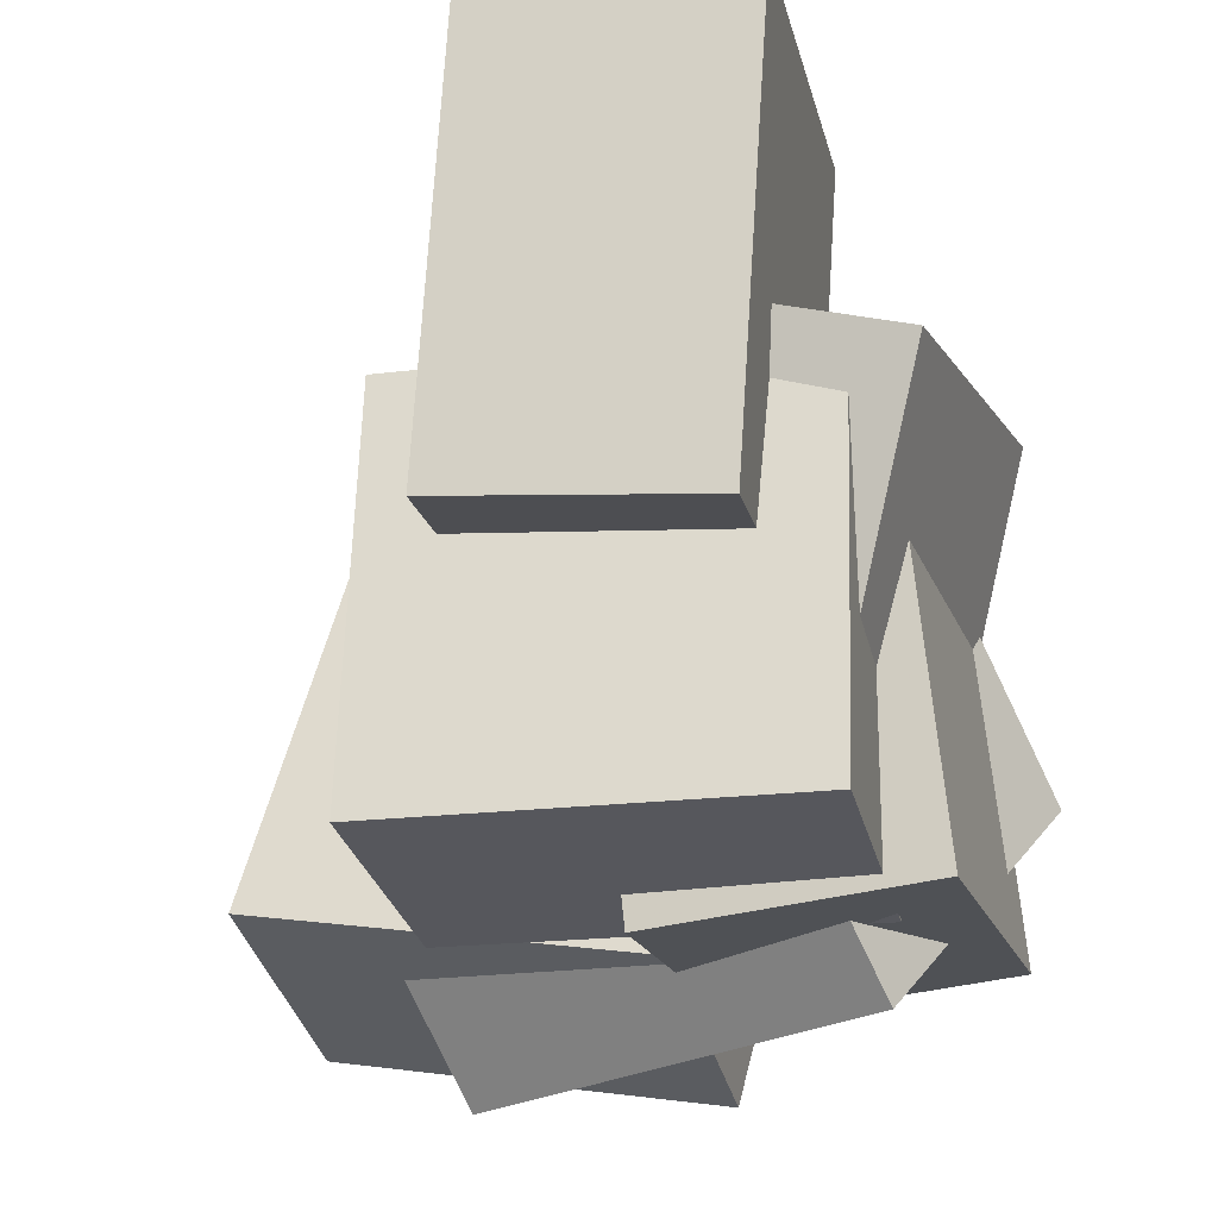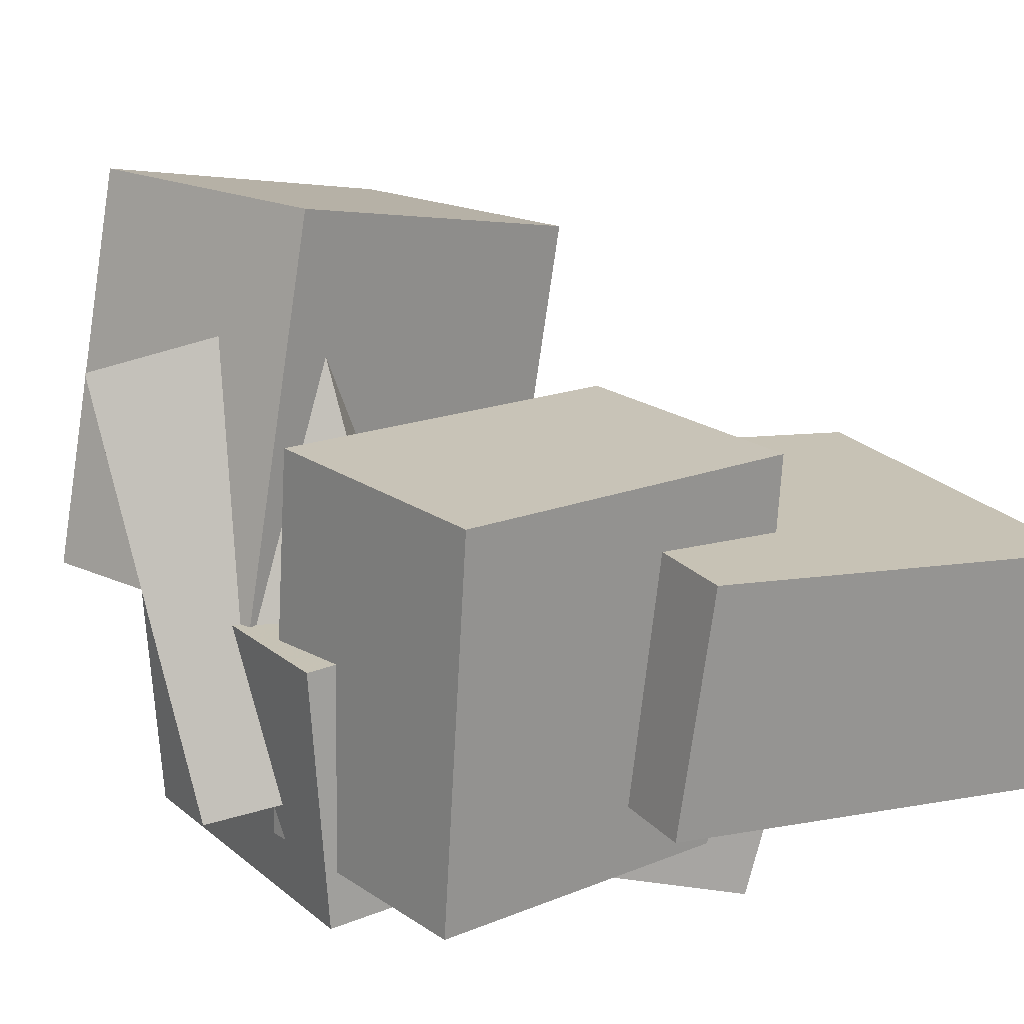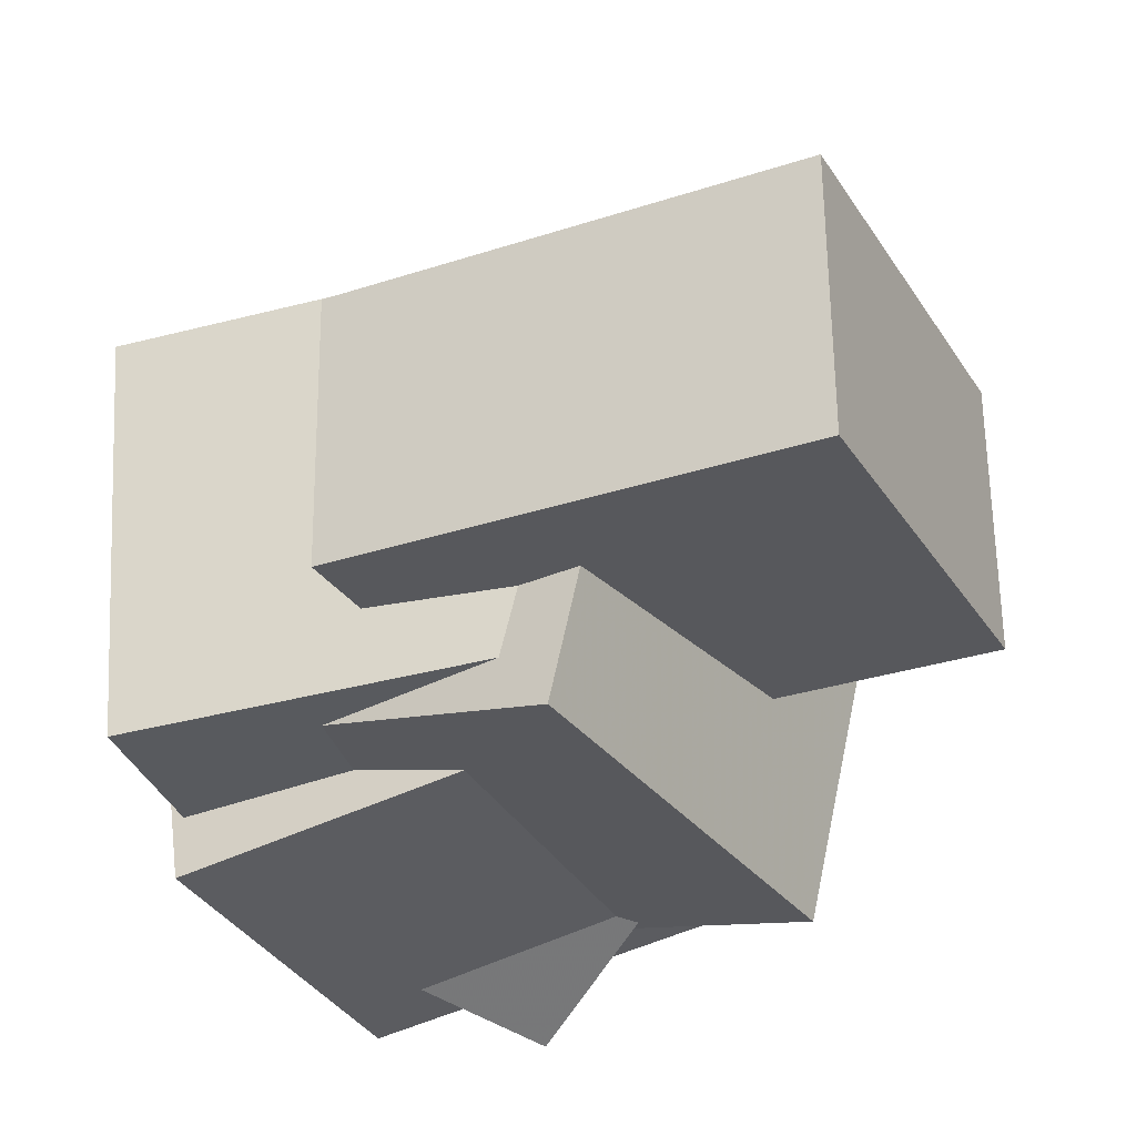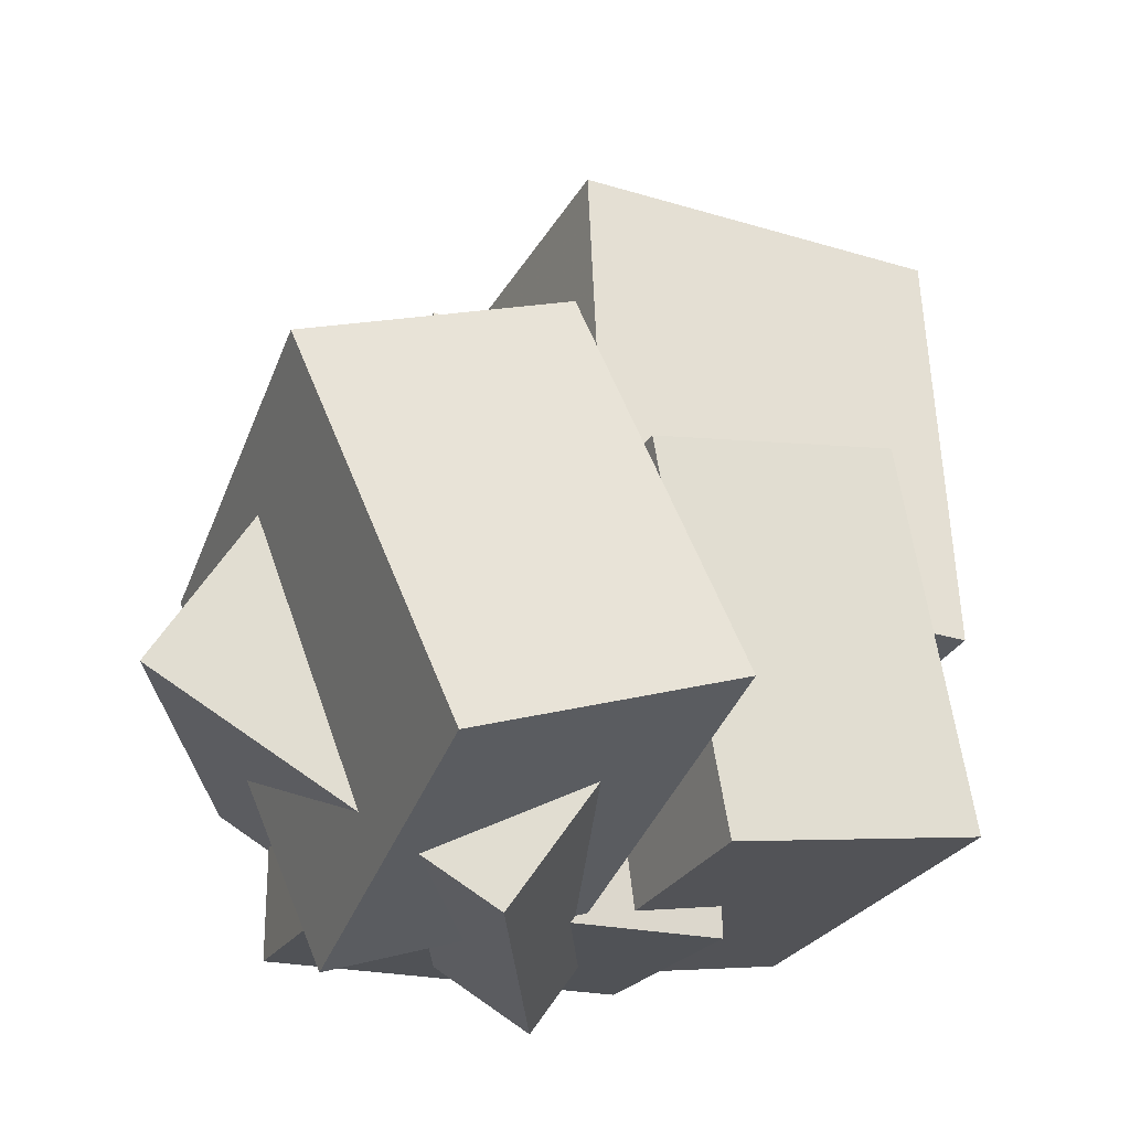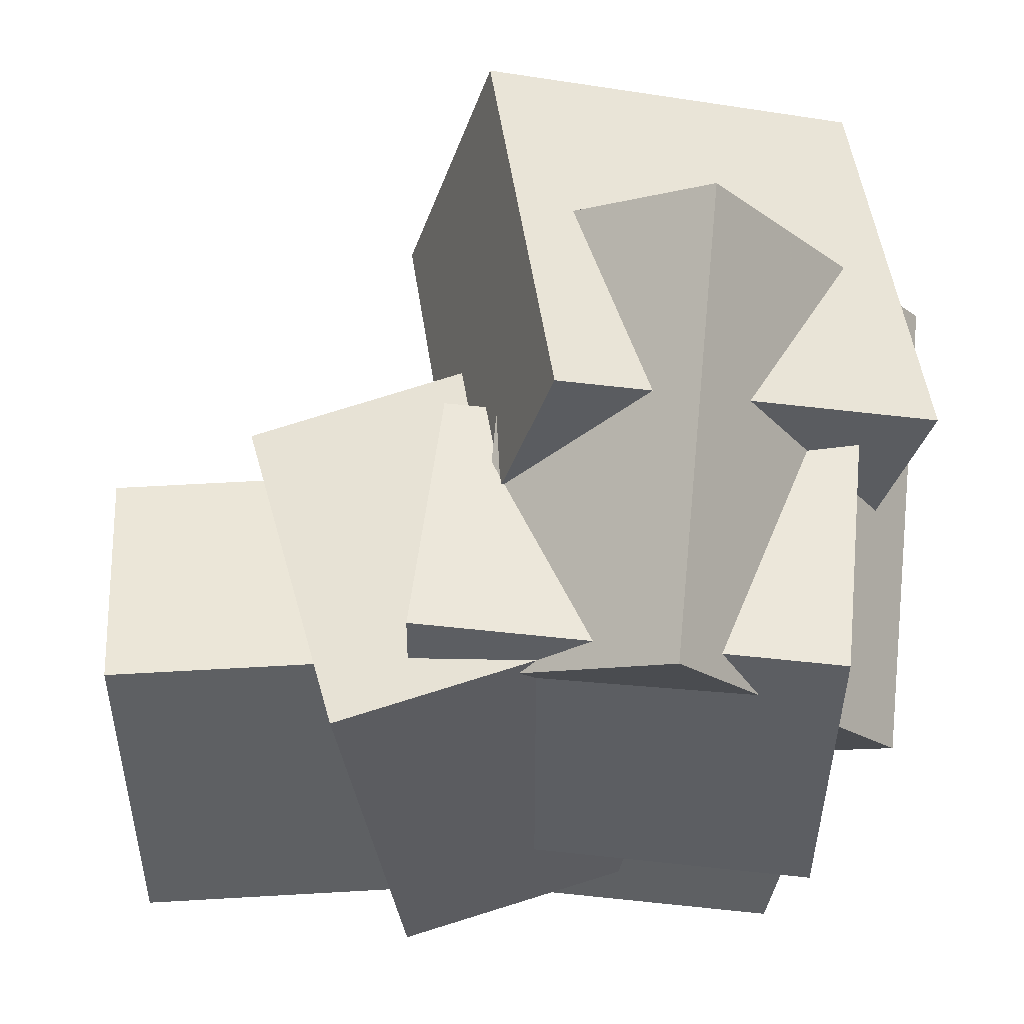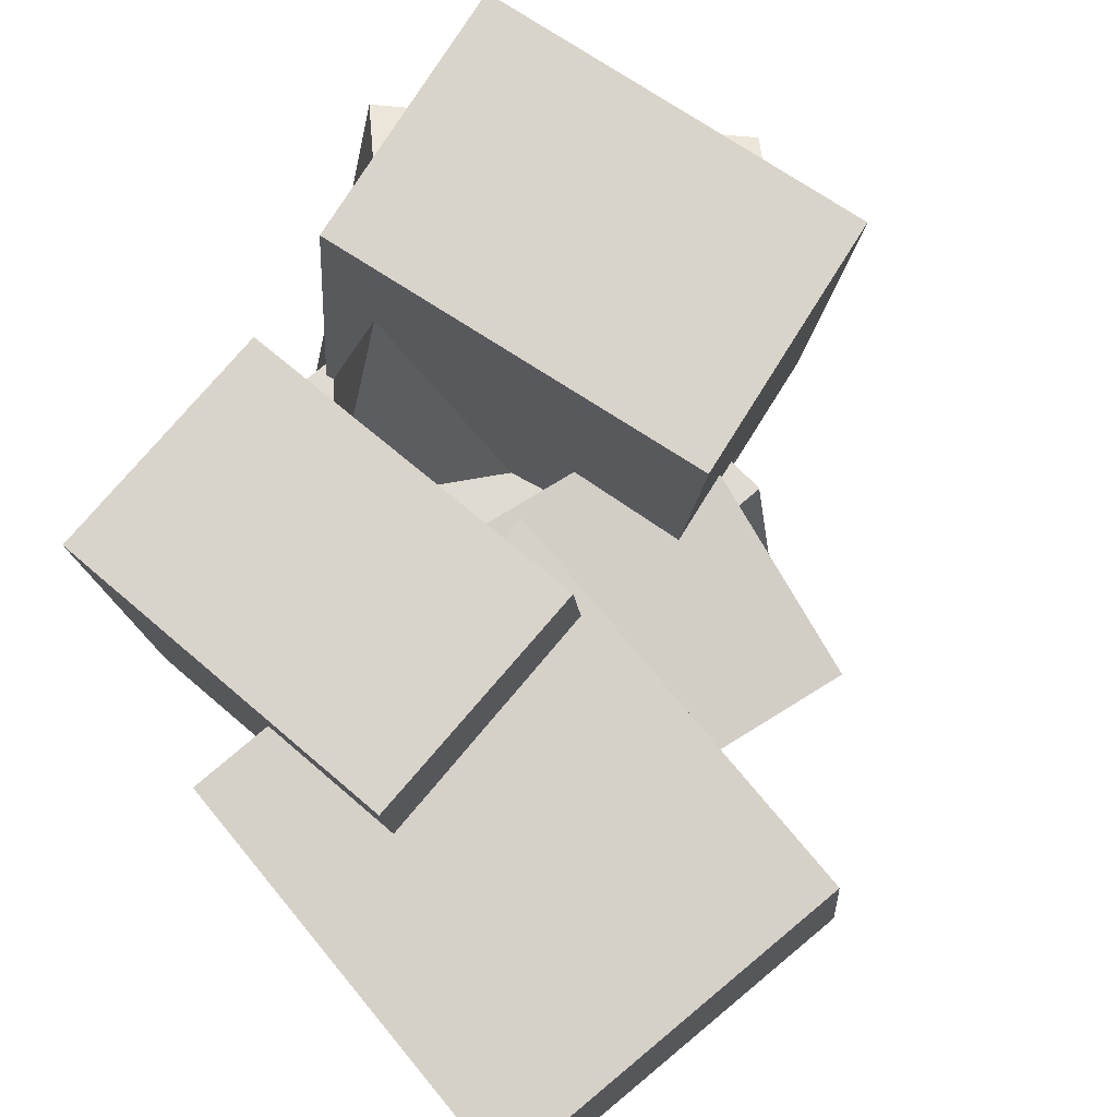
<metadata>
{"format":"obj","ext":"obj","renderer":"f3d","projection":"perspective","resolution":1024,"background":"white","views":[{"elev":-17.1,"azim":110.2,"up":"+Y"},{"elev":12.8,"azim":59.3,"up":"+Z"},{"elev":-37.7,"azim":116.9,"up":"+Z"},{"elev":-27.8,"azim":-17.5,"up":"+Y"},{"elev":-34.8,"azim":-88.6,"up":"+Z"},{"elev":68.6,"azim":141.7,"up":"+Z"}]}
</metadata>
<code>
v -0.3244 -0.2775 -0.4425
v -0.2914 -0.1356 0.07486
v -0.2821 0.1426 -0.5604
v -0.2491 0.2844 -0.04302
v 0.3085 -0.3472 -0.4638
v 0.3416 -0.2054 0.05357
v 0.3508 0.07283 -0.5817
v 0.3839 0.2147 -0.06431
f 1.0 7.0 5.0
f 1.0 3.0 7.0
f 1.0 4.0 3.0
f 1.0 2.0 4.0
f 3.0 8.0 7.0
f 3.0 4.0 8.0
f 5.0 7.0 8.0
f 5.0 8.0 6.0
f 1.0 5.0 6.0
f 1.0 6.0 2.0
f 2.0 6.0 8.0
f 2.0 8.0 4.0
v 0.05257 -0.5681 -0.4578
v 0.1272 -0.5743 0.1334
v -0.05524 0.01867 -0.4381
v 0.0194 0.01249 0.1532
v 0.4381 -0.4956 -0.5058
v 0.5127 -0.5018 0.08551
v 0.3303 0.09112 -0.486
v 0.4049 0.08494 0.1052
f 9.0 15.0 13.0
f 9.0 11.0 15.0
f 9.0 12.0 11.0
f 9.0 10.0 12.0
f 11.0 16.0 15.0
f 11.0 12.0 16.0
f 13.0 15.0 16.0
f 13.0 16.0 14.0
f 9.0 13.0 14.0
f 9.0 14.0 10.0
f 10.0 14.0 16.0
f 10.0 16.0 12.0
v -0.07198 -0.1727 -0.3189
v -0.01581 -0.1484 0.06147
v -0.08674 0.5022 -0.3597
v -0.03057 0.5264 0.02068
v 0.5098 -0.1651 -0.4053
v 0.566 -0.1409 -0.02493
v 0.495 0.5097 -0.4461
v 0.5512 0.5339 -0.06572
f 17.0 23.0 21.0
f 17.0 19.0 23.0
f 17.0 20.0 19.0
f 17.0 18.0 20.0
f 19.0 24.0 23.0
f 19.0 20.0 24.0
f 21.0 23.0 24.0
f 21.0 24.0 22.0
f 17.0 21.0 22.0
f 17.0 22.0 18.0
f 18.0 22.0 24.0
f 18.0 24.0 20.0
v -0.3619 -0.7223 -0.1165
v -0.3417 -0.6311 0.4887
v -0.5678 -0.1723 -0.1925
v -0.5476 -0.08105 0.4127
v 0.02058 -0.5838 -0.1501
v 0.0407 -0.4926 0.4552
v -0.1853 -0.03377 -0.2261
v -0.1652 0.05746 0.3791
f 25.0 31.0 29.0
f 25.0 27.0 31.0
f 25.0 28.0 27.0
f 25.0 26.0 28.0
f 27.0 32.0 31.0
f 27.0 28.0 32.0
f 29.0 31.0 32.0
f 29.0 32.0 30.0
f 25.0 29.0 30.0
f 25.0 30.0 26.0
f 26.0 30.0 32.0
f 26.0 32.0 28.0
v -0.3578 -0.5666 -0.5253
v -0.3289 -0.6115 -0.128
v -0.3731 0.0348 -0.4563
v -0.3442 -0.01007 -0.05892
v 0.1959 -0.5481 -0.5635
v 0.2248 -0.593 -0.1661
v 0.1806 0.05331 -0.4944
v 0.2095 0.008431 -0.09708
f 33.0 39.0 37.0
f 33.0 35.0 39.0
f 33.0 36.0 35.0
f 33.0 34.0 36.0
f 35.0 40.0 39.0
f 35.0 36.0 40.0
f 37.0 39.0 40.0
f 37.0 40.0 38.0
f 33.0 37.0 38.0
f 33.0 38.0 34.0
f 34.0 38.0 40.0
f 34.0 40.0 36.0
v 0.02381 -0.6677 -0.4371
v -0.2033 -0.737 0.2052
v -0.4293 -0.332 -0.5611
v -0.6564 -0.4013 0.08113
v 0.2081 -0.3836 -0.3413
v -0.01905 -0.4529 0.301
v -0.2451 -0.04791 -0.4653
v -0.4722 -0.1172 0.1769
f 41.0 47.0 45.0
f 41.0 43.0 47.0
f 41.0 44.0 43.0
f 41.0 42.0 44.0
f 43.0 48.0 47.0
f 43.0 44.0 48.0
f 45.0 47.0 48.0
f 45.0 48.0 46.0
f 41.0 45.0 46.0
f 41.0 46.0 42.0
f 42.0 46.0 48.0
f 42.0 48.0 44.0

</code>
